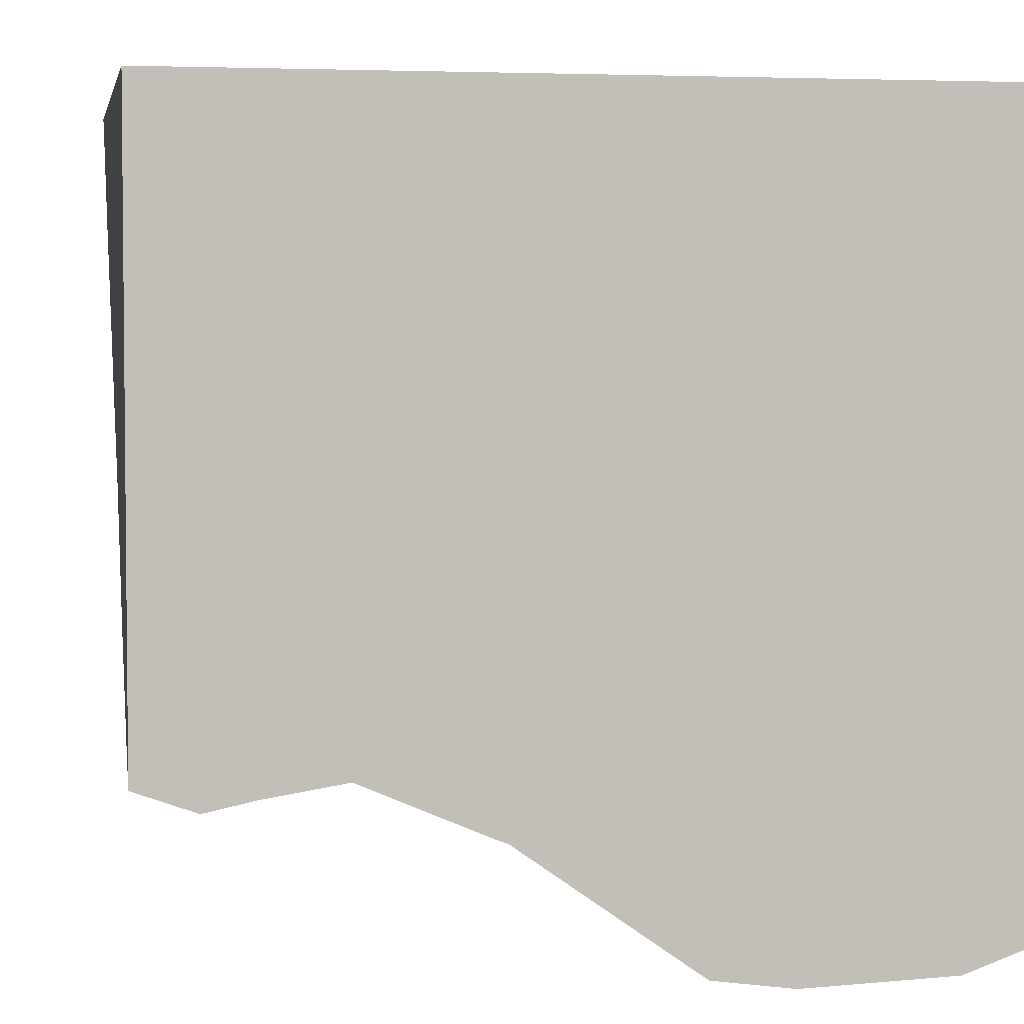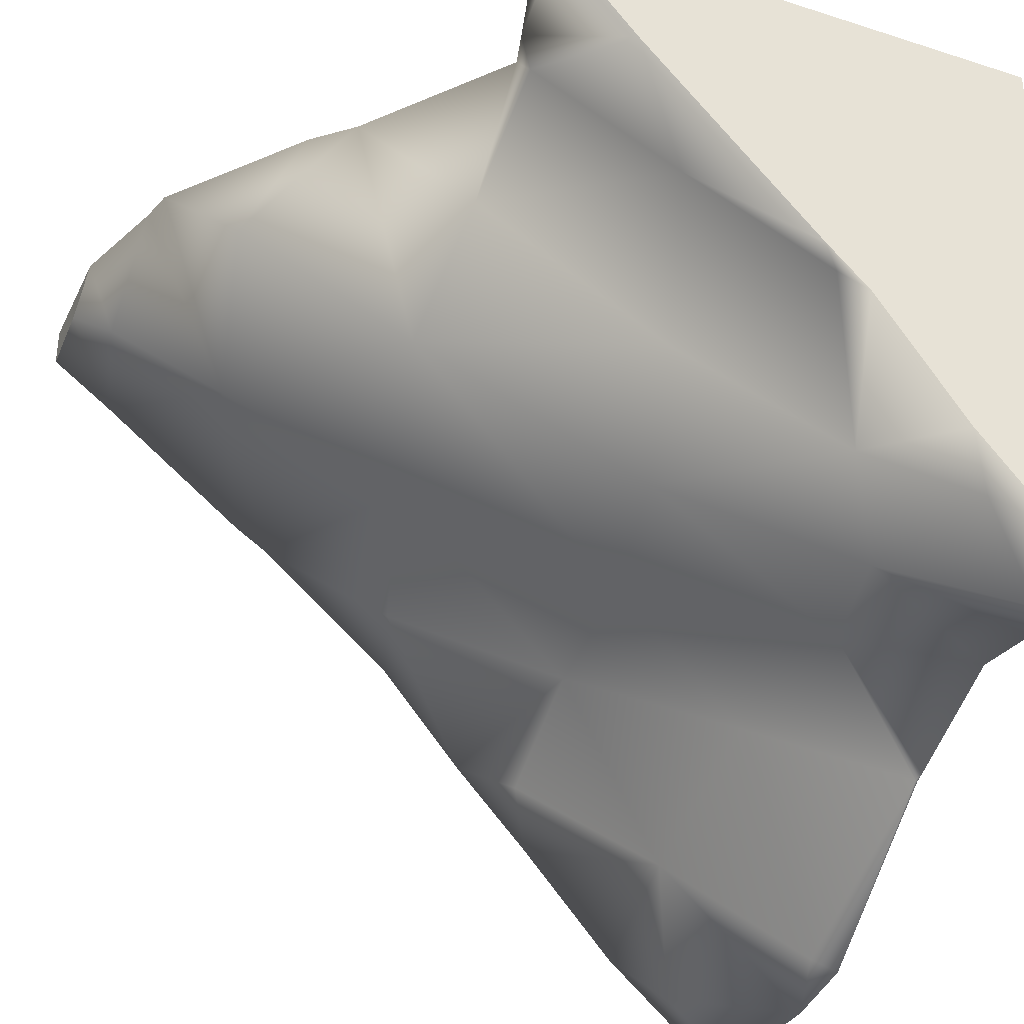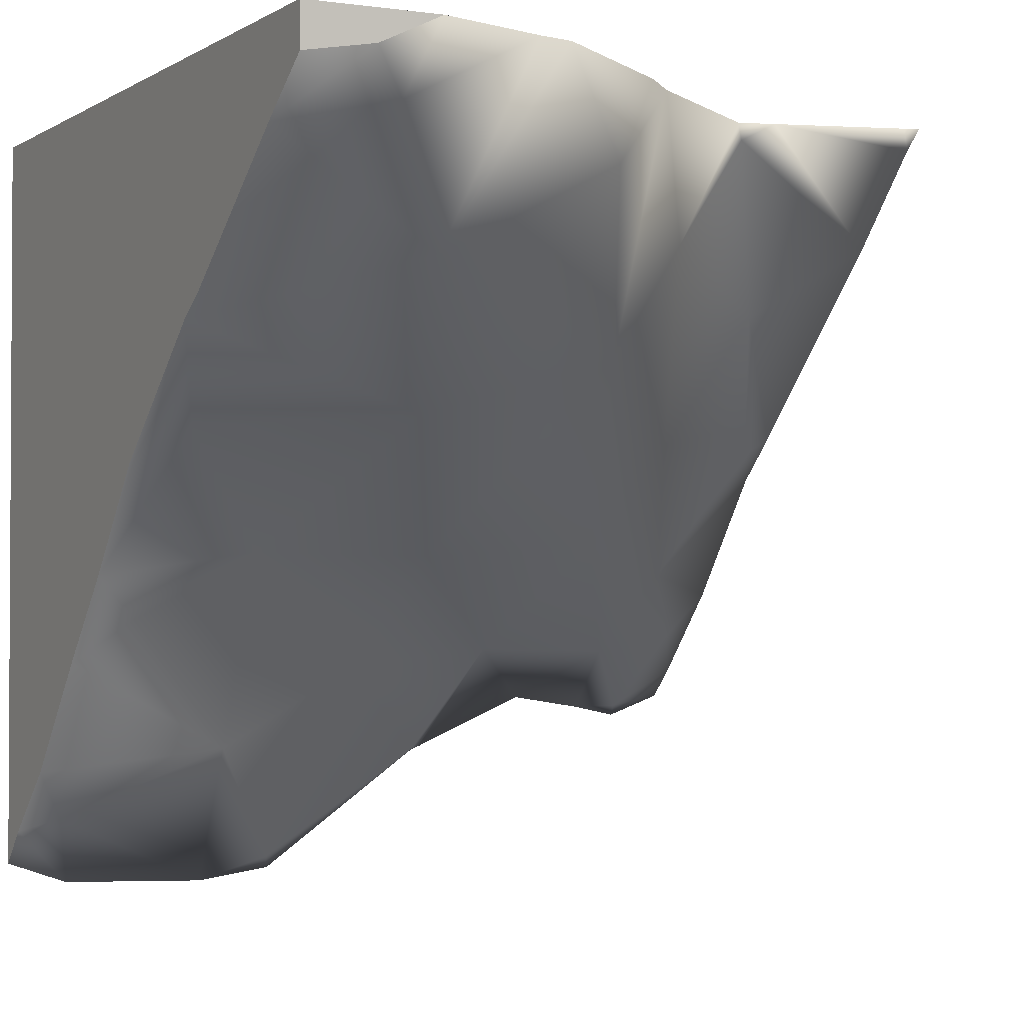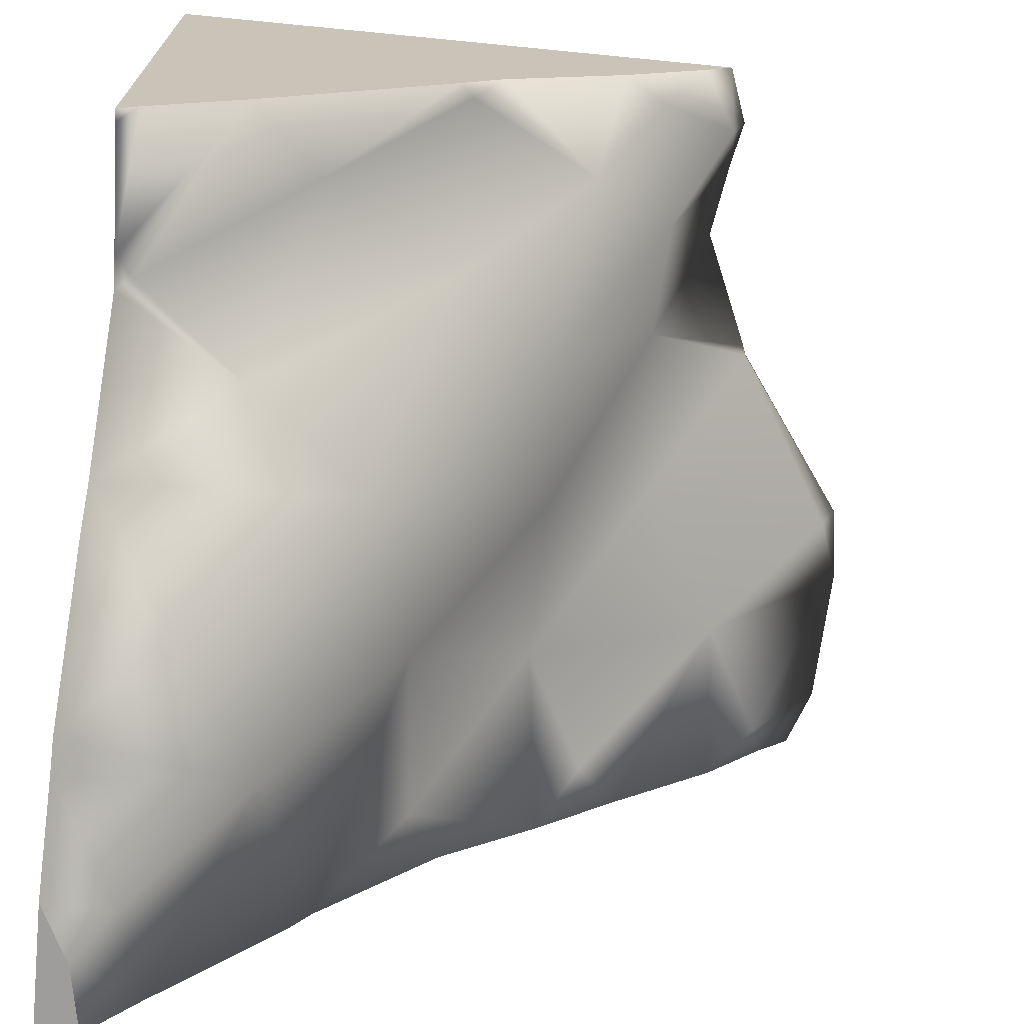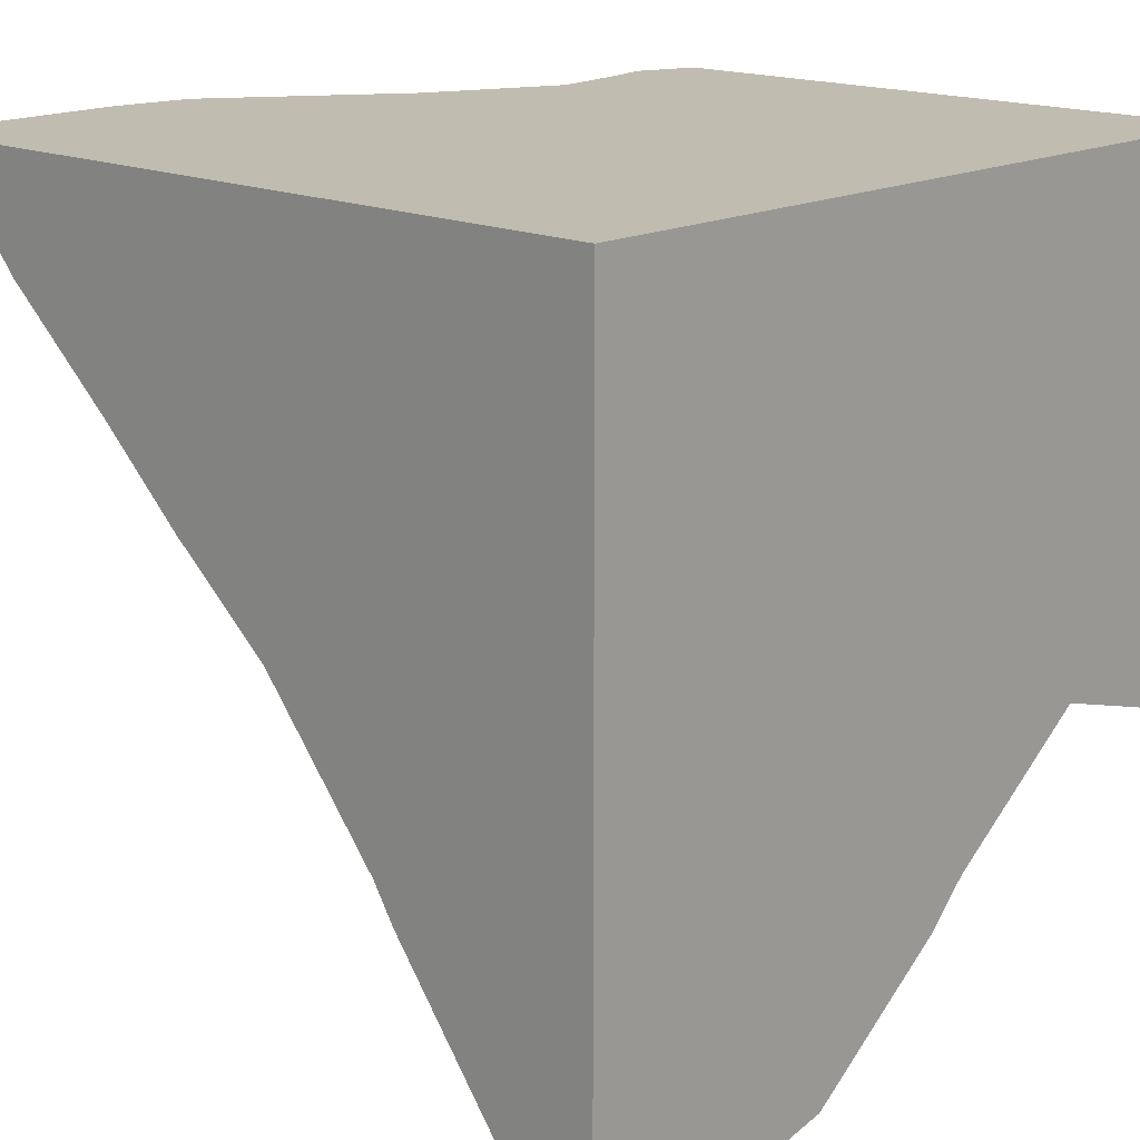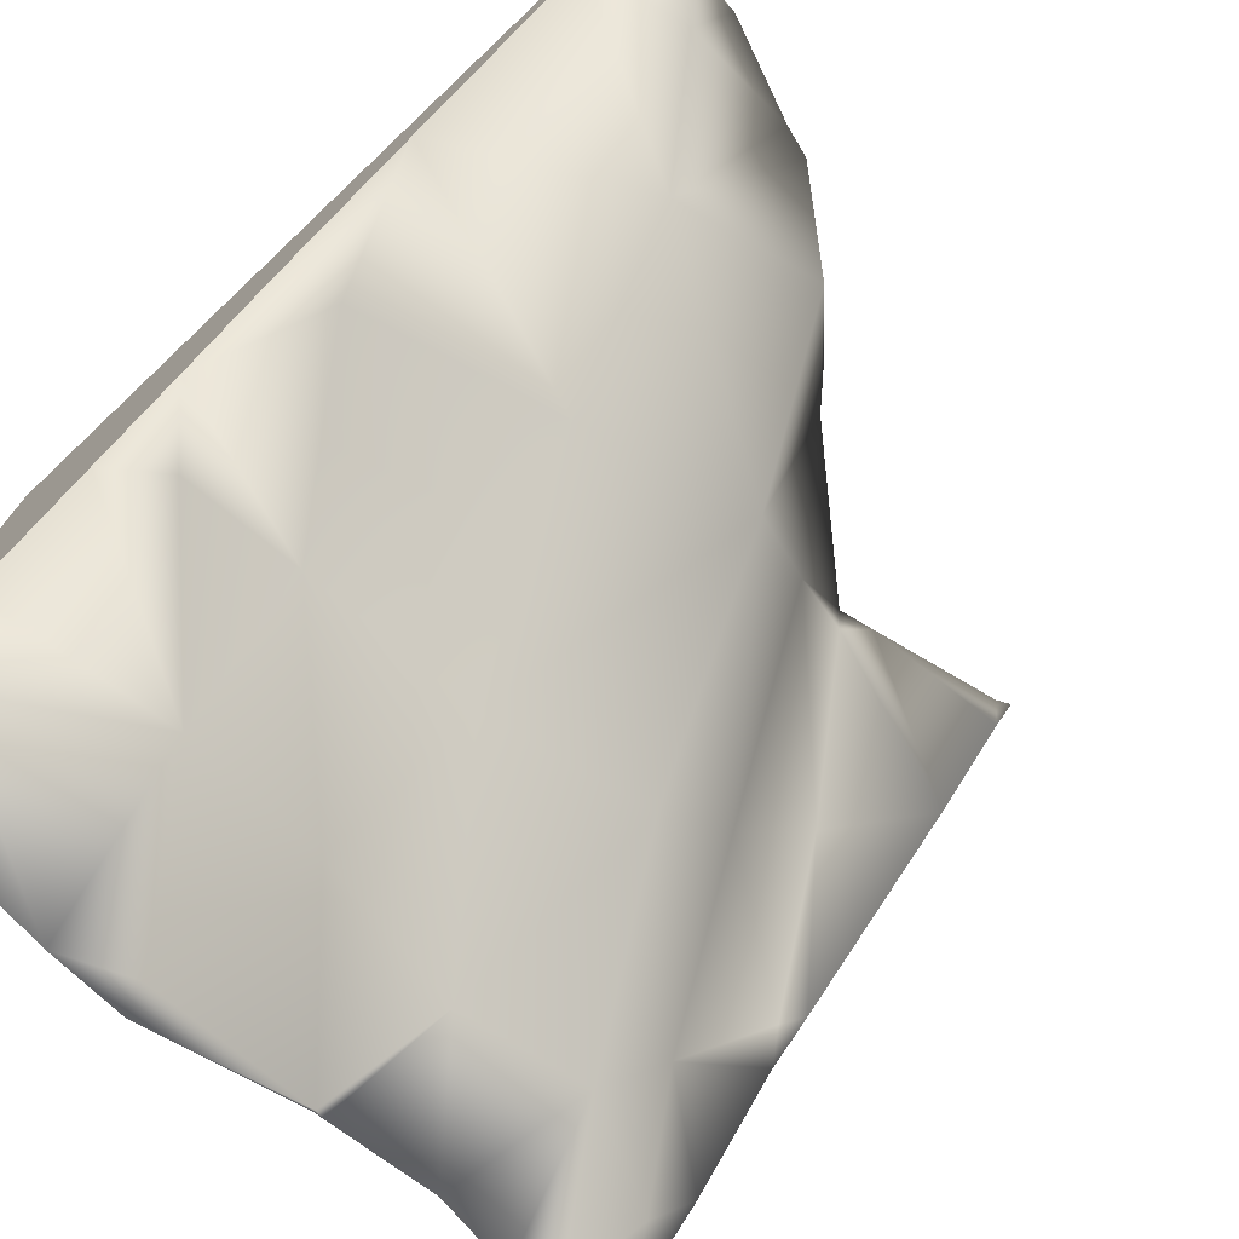
<metadata>
{"format":"obj","ext":"obj","renderer":"f3d","projection":"perspective","resolution":1024,"background":"white","views":[{"elev":3.7,"azim":169.7,"up":"+Z"},{"elev":-34.8,"azim":66.8,"up":"+Z"},{"elev":-1.9,"azim":-27.3,"up":"+Z"},{"elev":-70.5,"azim":84.4,"up":"+Y"},{"elev":16.5,"azim":-46.8,"up":"+Y"},{"elev":-75.1,"azim":-46.6,"up":"+Z"}]}
</metadata>
<code>
v -0.9067 0.846 0.2025
v -0.8648 0.3796 0.7315
v -0.5265 0.6451 0.3887
v -0.284 0.94 0.06947
v -0.8604 -0.01239 1.191
v -0.5404 0.3819 0.9037
v -0.1287 0.6937 0.5981
v 0.1877 0.9956 0.3529
v -0.7273 -0.9077 1.833
v -0.5117 -0.6351 1.549
v -0.3446 -0.1869 1.227
v -0.07975 0.3302 0.8941
v 0.2922 0.7416 0.6428
v -0.1055 -0.7397 1.768
v 0.1139 -0.322 1.367
v 0.3443 0.2156 0.9224
v 0.6166 0.6538 0.6343
v 0.8306 0.9524 0.4669
v 0.346 -0.2493 1.671
v 0.5539 0.1811 1.188
v 0.7502 0.5552 0.8502
v 0.9198 0.7901 0.6758
v 0.5647 -0.1913 1.961
v 0.781 0.1152 1.543
v 0.9564 0.4183 1.194
v -1 -1 2
v -1 1 2
v 1 1 2
v -0.8256 -1 1.926
v -1 -1 1.894
v -1 -0.8329 1.775
v -0.674 -1 2
v -0.4004 -0.9128 2
v -0.3141 -0.8936 2
v 0.05838 -0.6091 2
v 0.155 -0.5078 2
v 0.5392 -0.2185 2
v 0.6313 -0.2448 2
v 1 -0.3075 1.949
v 0.966 -0.3419 2
v 1 -0.3616 2
v -1 -0.427 1.468
v -1 0.03524 1.102
v -1 -0.337 1.411
v -1 0.2599 0.839
v -1 0.4646 0.6226
v -1 0.721 0.3341
v 1 -0.09987 1.713
v 1 0.3677 1.231
v 1 0.4803 1.122
v 1 0.7182 0.7966
v -1 0.9106 0.1688
v -1 1 0.07613
v -0.8398 1 0.01896
v -0.4581 1 0.005168
v 0.2132 1 0.3596
v 0.7275 1 0.463
v 0.5277 1 0.4948
v 1 0.9205 0.5693
v 0.8501 1 0.4371
v 1 1 0.4912
v 0.1894 1 0.351
v -0.2578 1 0.033
f 55 4 3
f 3 6 2
f 4 7 3
f 63 8 4
f 6 11 5
f 7 12 6
f 56 58 13
f 8 62 56
f 10 34 33
f 10 15 14
f 12 15 11
f 13 16 12
f 57 18 17
f 15 36 14
f 15 20 19
f 16 21 20
f 17 22 21
f 61 59 18
f 19 24 23
f 20 25 24
f 51 50 21
f 22 59 51
f 48 39 38
f 24 49 48
f 25 50 49
f 26 29 32
f 56 62 27
f 27 42 31
f 36 37 27
f 52 1 47
f 43 5 44
f 3 2 46
f 63 4 55
f 51 59 28
f 19 37 36
f 60 18 57
f 54 52 53
f 10 31 42
f 31 29 30
f 6 5 45
f 40 39 41
f 34 14 35
f 11 10 44
f 46 2 45
f 9 32 29
f 37 23 38
f 3 1 55
f 54 55 1
f 3 7 6
f 4 8 7
f 63 62 8
f 6 12 11
f 7 13 12
f 13 7 8
f 8 56 13
f 33 9 10
f 10 14 34
f 10 11 15
f 12 16 15
f 13 17 16
f 17 13 58
f 58 57 17
f 35 14 36
f 15 19 36
f 15 16 20
f 16 17 21
f 17 18 22
f 22 18 59
f 60 61 18
f 19 20 24
f 20 21 25
f 25 21 50
f 22 51 21
f 38 23 48
f 24 48 23
f 39 40 38
f 24 25 49
f 26 30 29
f 53 55 54
f 28 61 57
f 61 60 57
f 53 27 55
f 63 55 62
f 58 56 27
f 62 55 27
f 28 57 58
f 58 27 28
f 30 26 31
f 27 53 52
f 52 47 27
f 46 45 27
f 44 42 27
f 47 46 27
f 27 45 43
f 31 26 27
f 27 43 44
f 28 27 37
f 26 32 33
f 33 34 35
f 33 35 27
f 27 26 33
f 40 41 28
f 38 40 28
f 27 35 36
f 37 38 28
f 46 47 3
f 1 3 47
f 28 41 39
f 39 48 28
f 50 51 28
f 48 49 28
f 59 61 28
f 28 49 50
f 19 23 37
f 54 1 52
f 10 9 31
f 31 9 29
f 43 45 5
f 2 6 45
f 42 44 10
f 5 11 44
f 9 33 32

</code>
